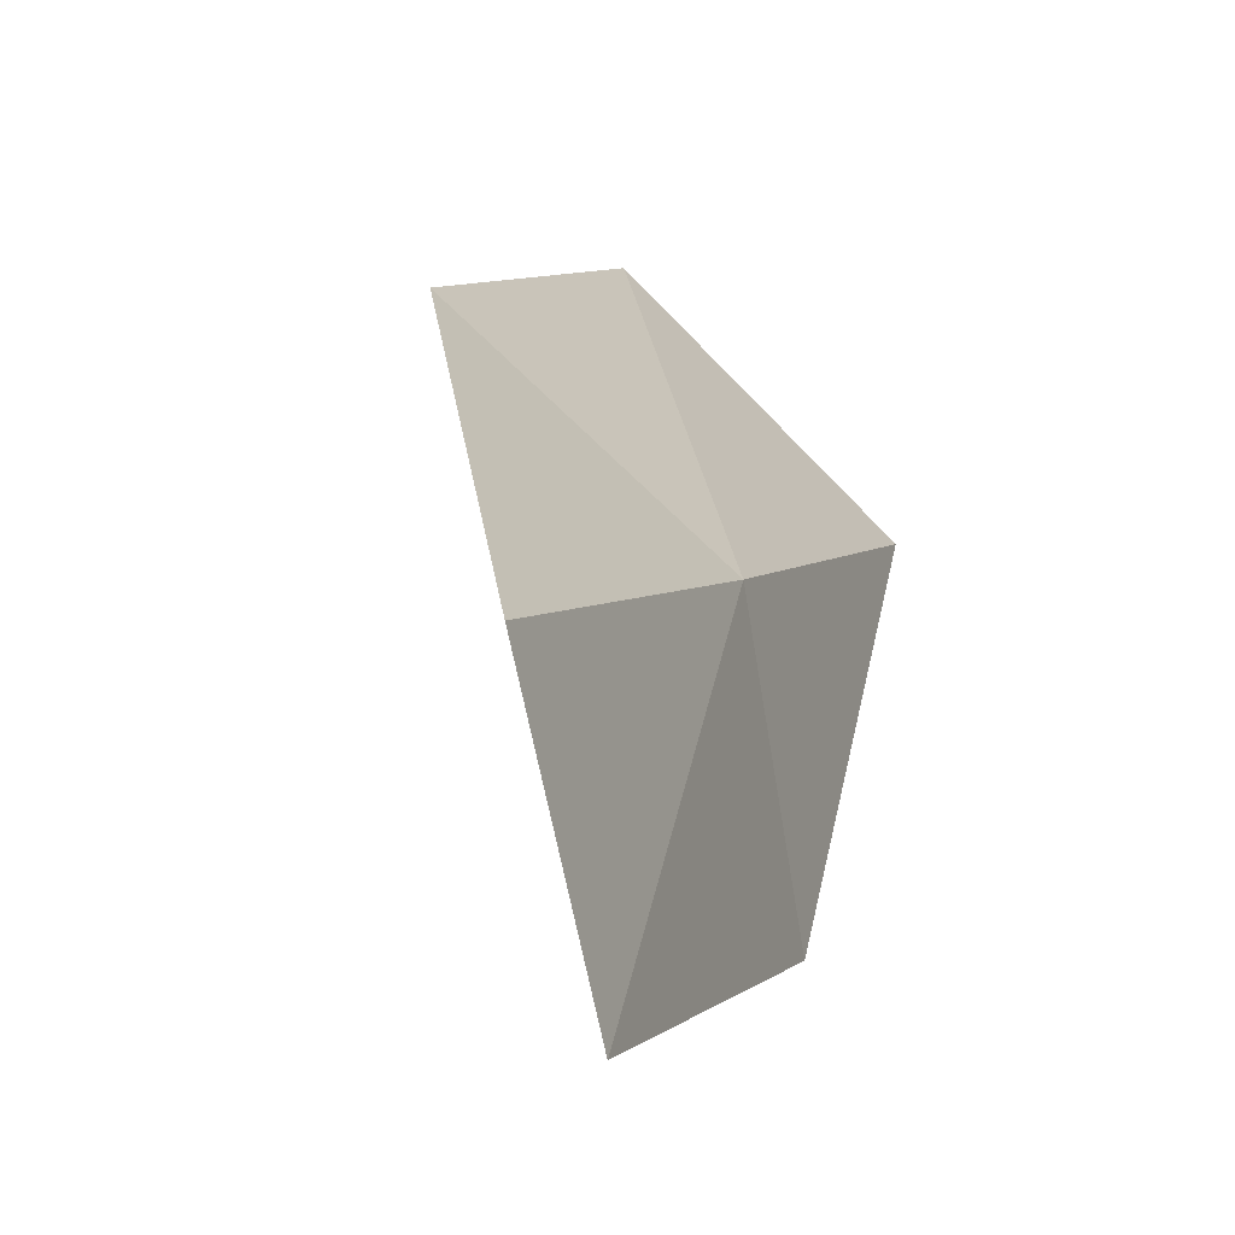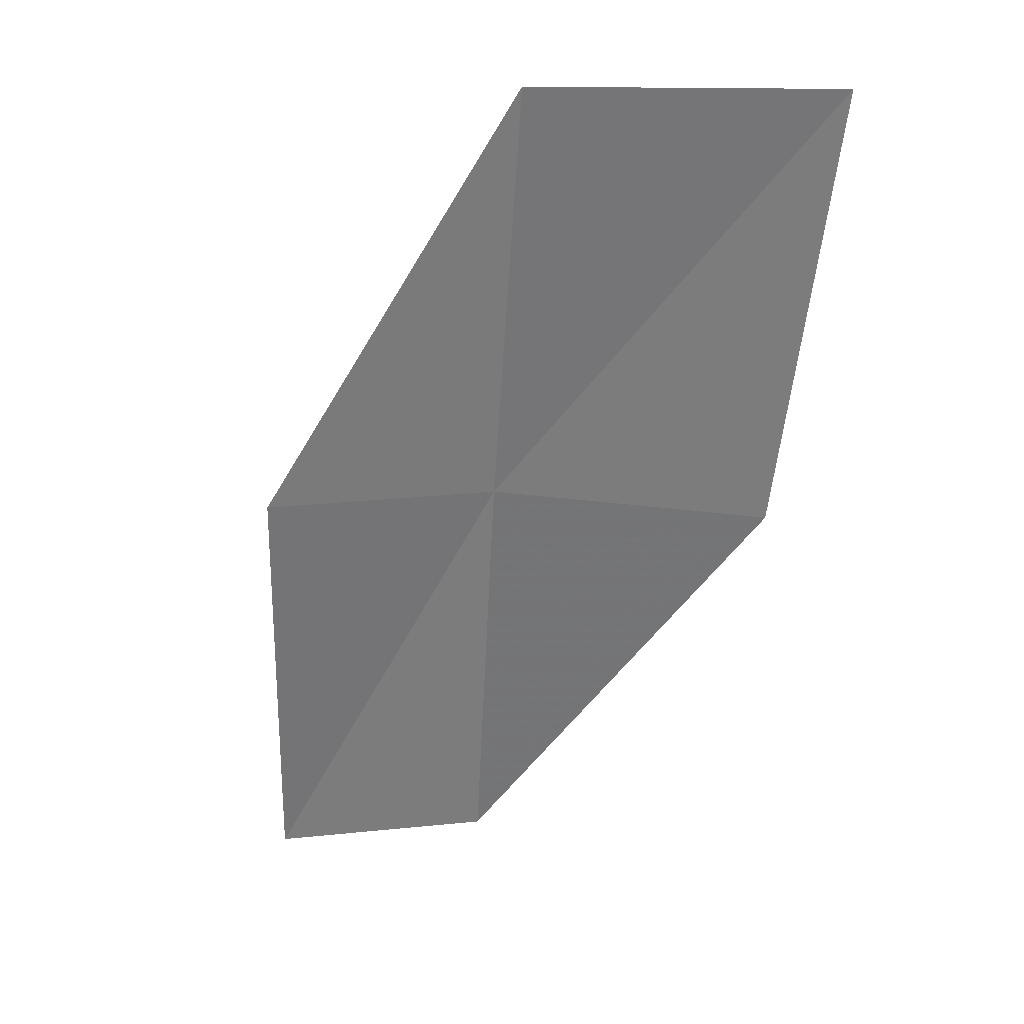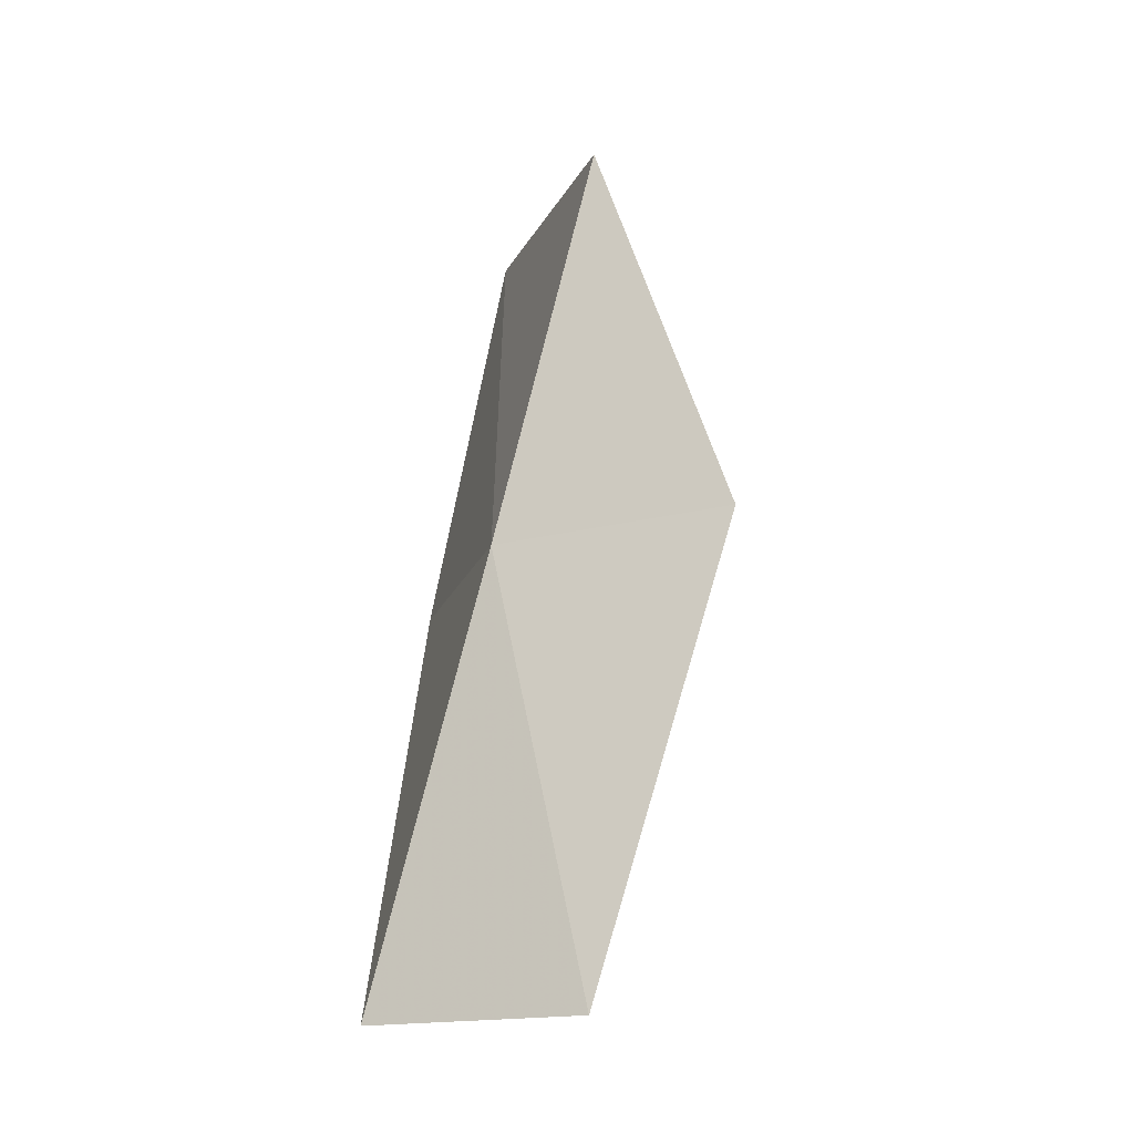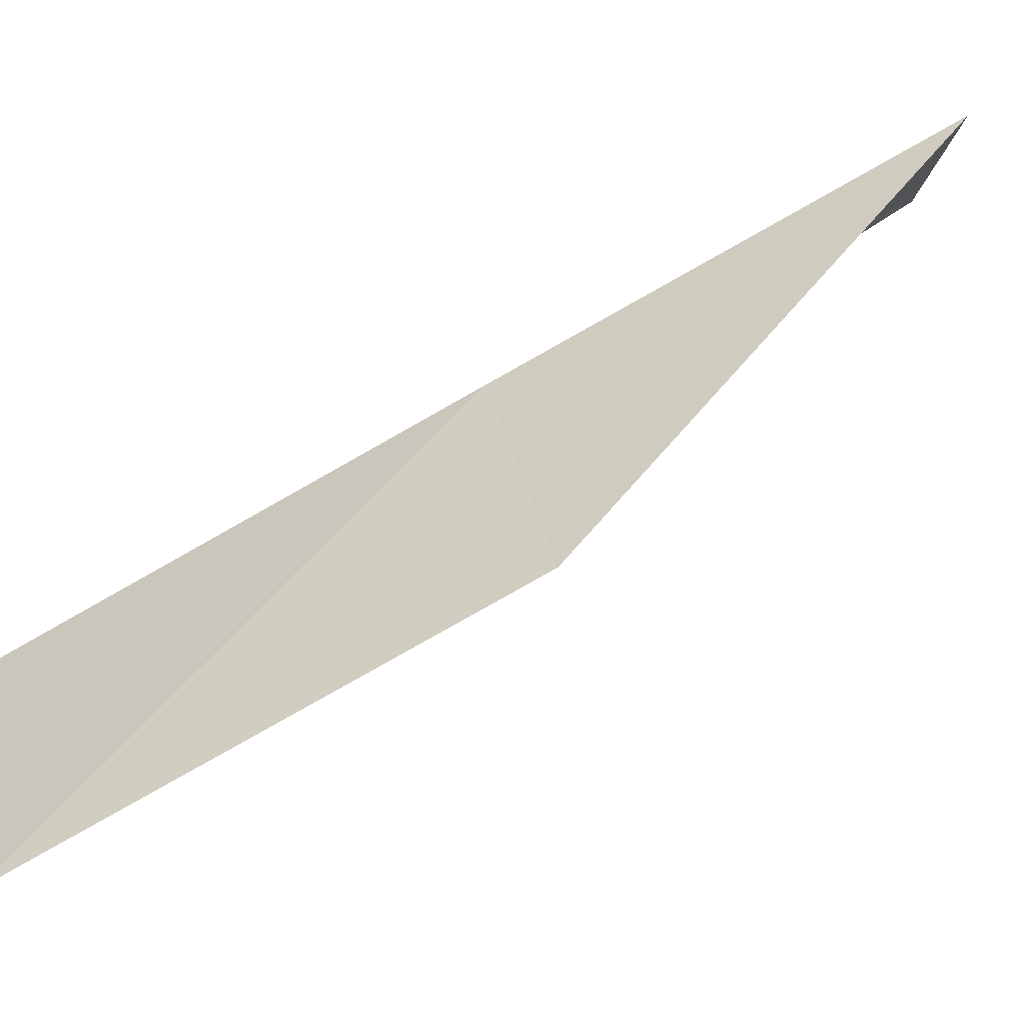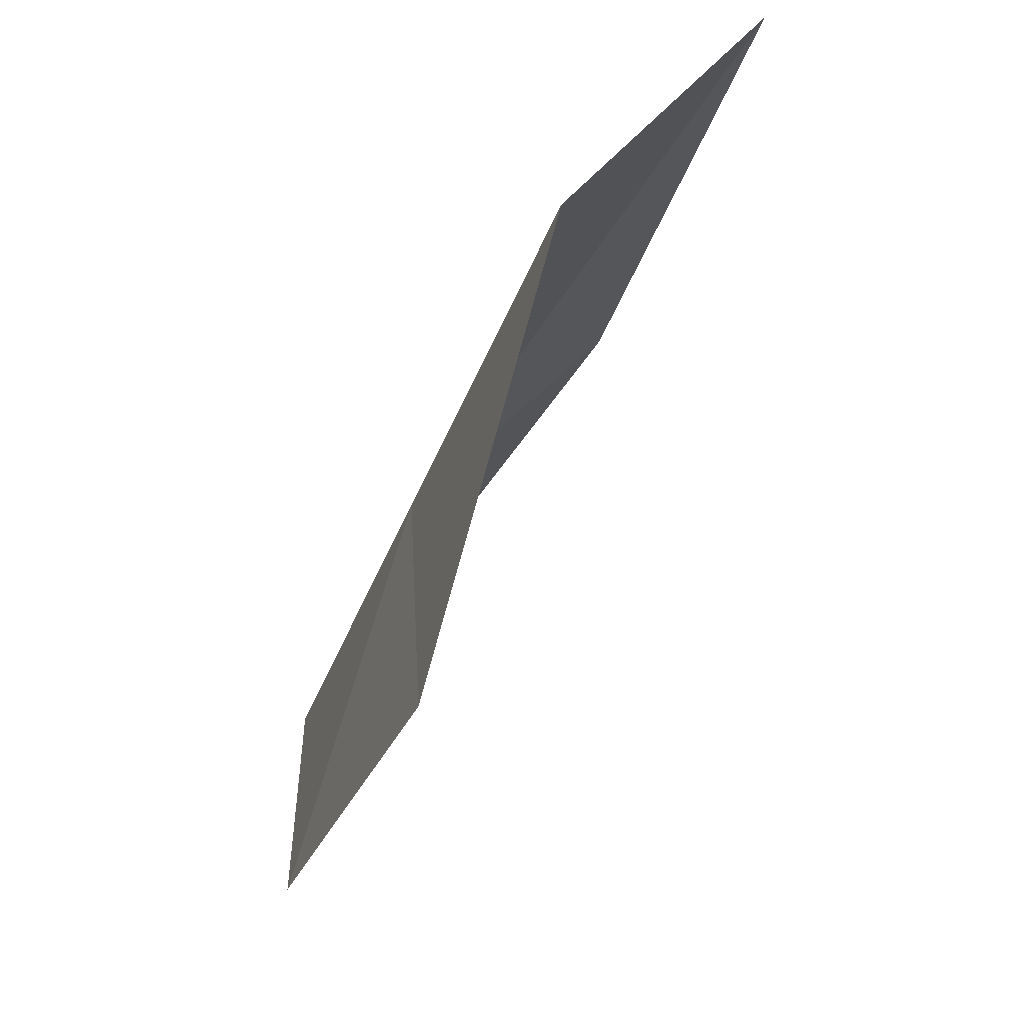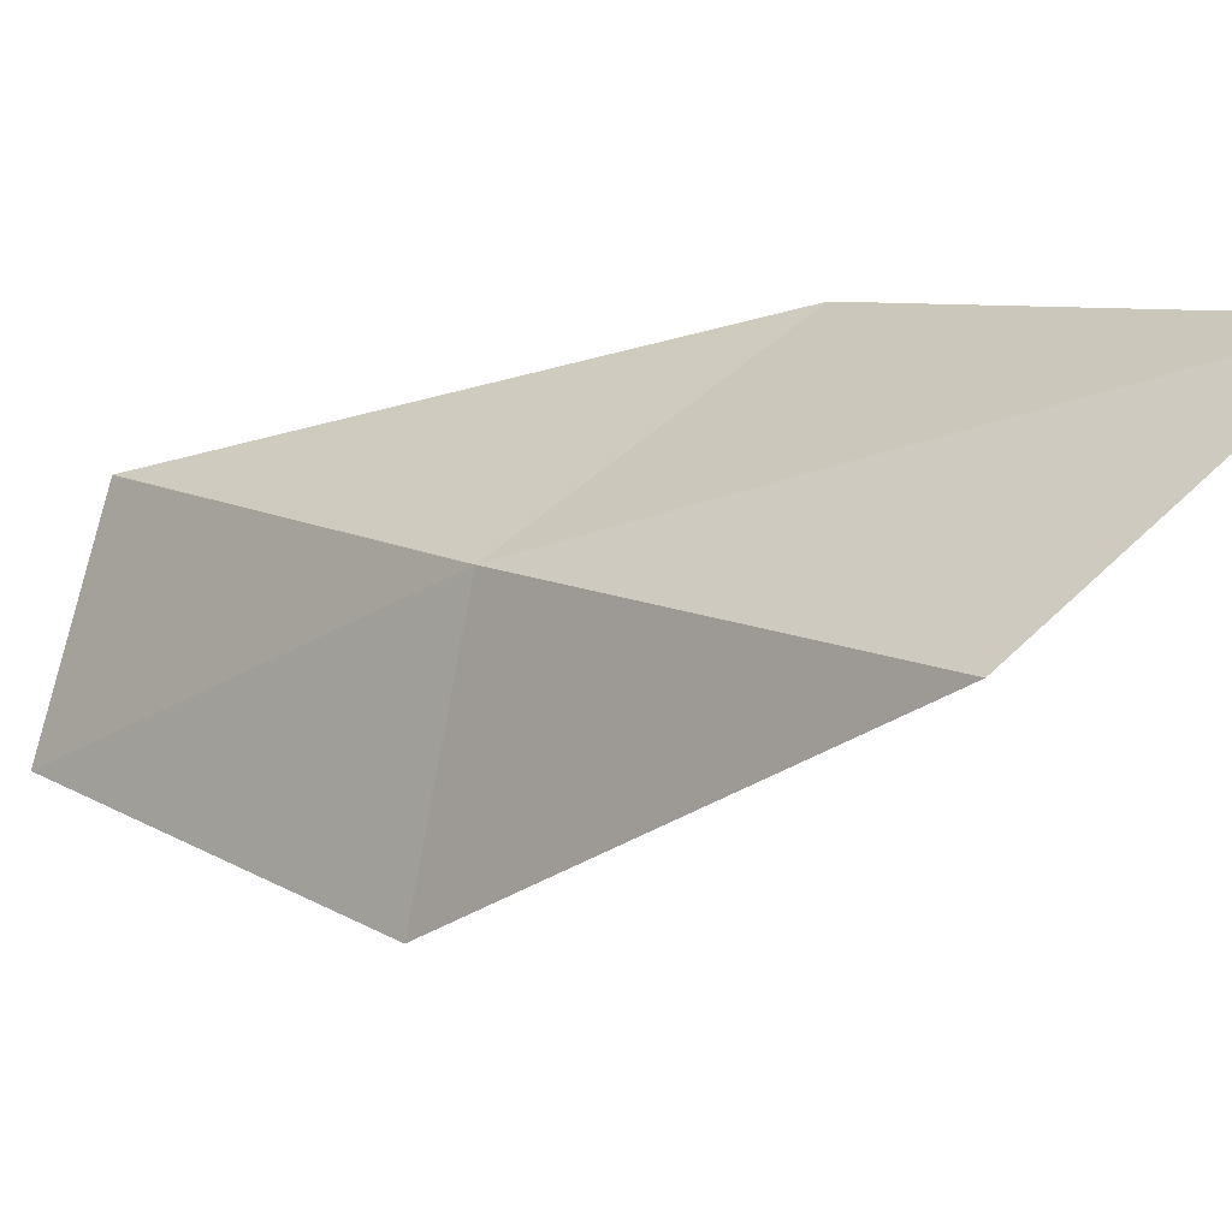
<metadata>
{"format":"obj","ext":"obj","renderer":"f3d","projection":"perspective","resolution":1024,"background":"white","views":[{"elev":10.6,"azim":-144.9,"up":"+Y"},{"elev":12.4,"azim":59.5,"up":"+Z"},{"elev":-14.4,"azim":-69.0,"up":"+Z"},{"elev":62.9,"azim":77.9,"up":"+Y"},{"elev":51.3,"azim":-14.6,"up":"+Z"},{"elev":3.1,"azim":-22.2,"up":"+Y"}]}
</metadata>
<code>
v -0.8101 -31.39 52.3
v -1.306 -33.86 52.3
v 0.5994 -31.88 56.66
v 3.185 -29.85 56.66
v 1.741 -29.63 52.3
v -2.817 -33.08 47.94
v -2.172 -30.84 47.94
f 1 3 2
f 1 5 4
f 1 4 3
f 1 6 7
f 1 2 6
f 1 7 5

</code>
